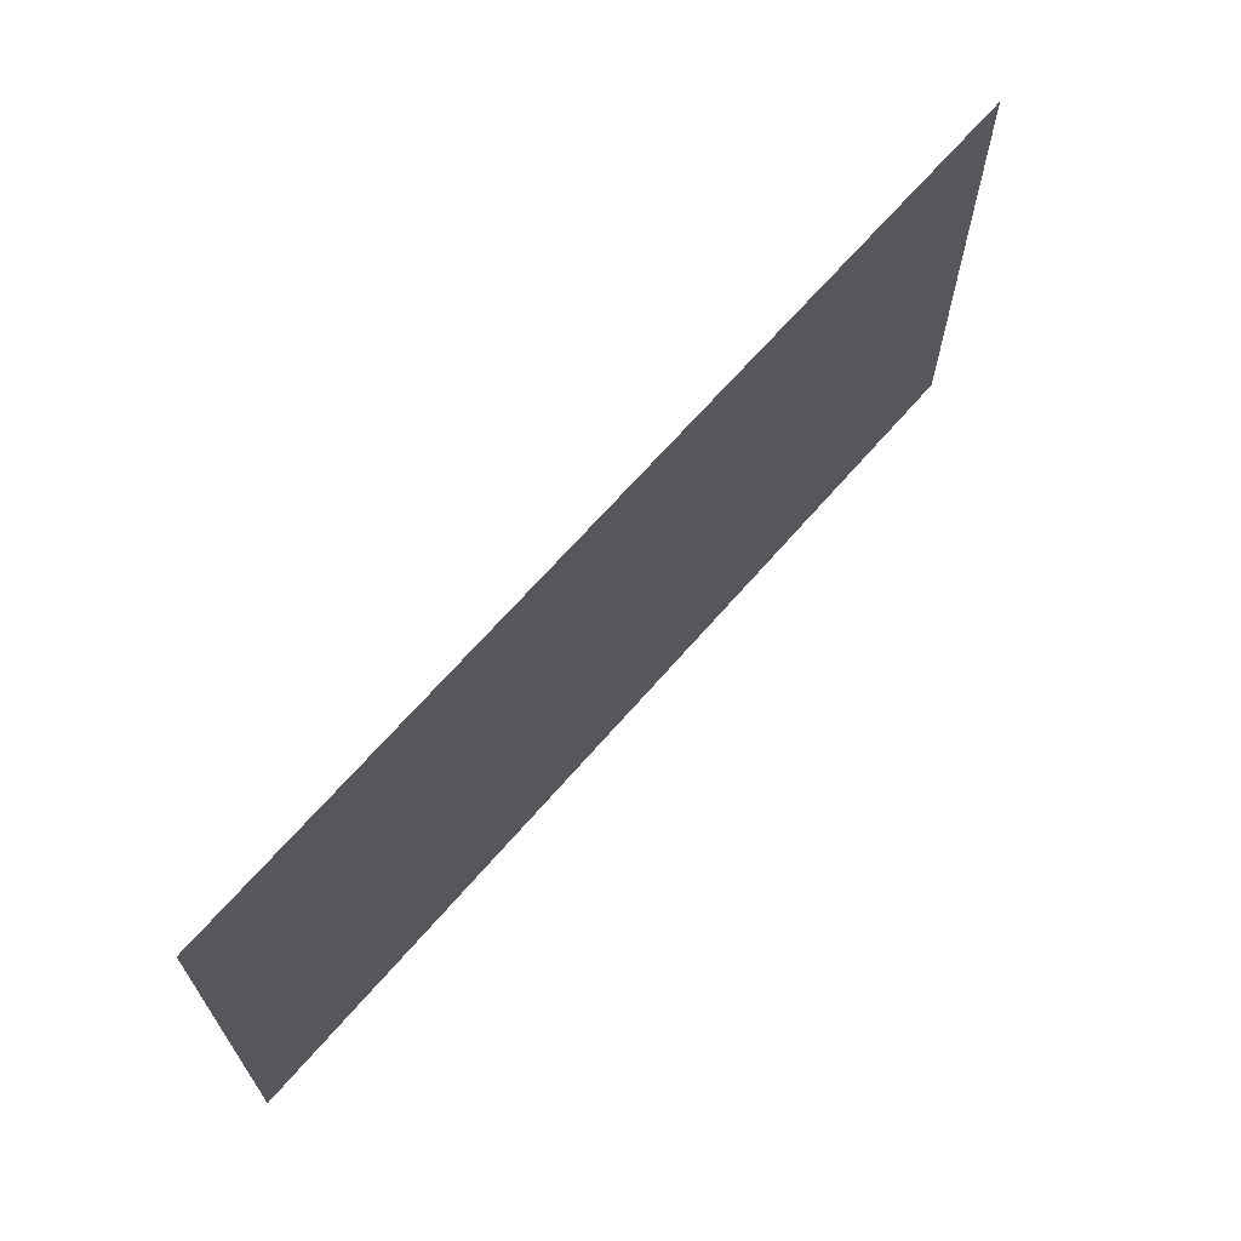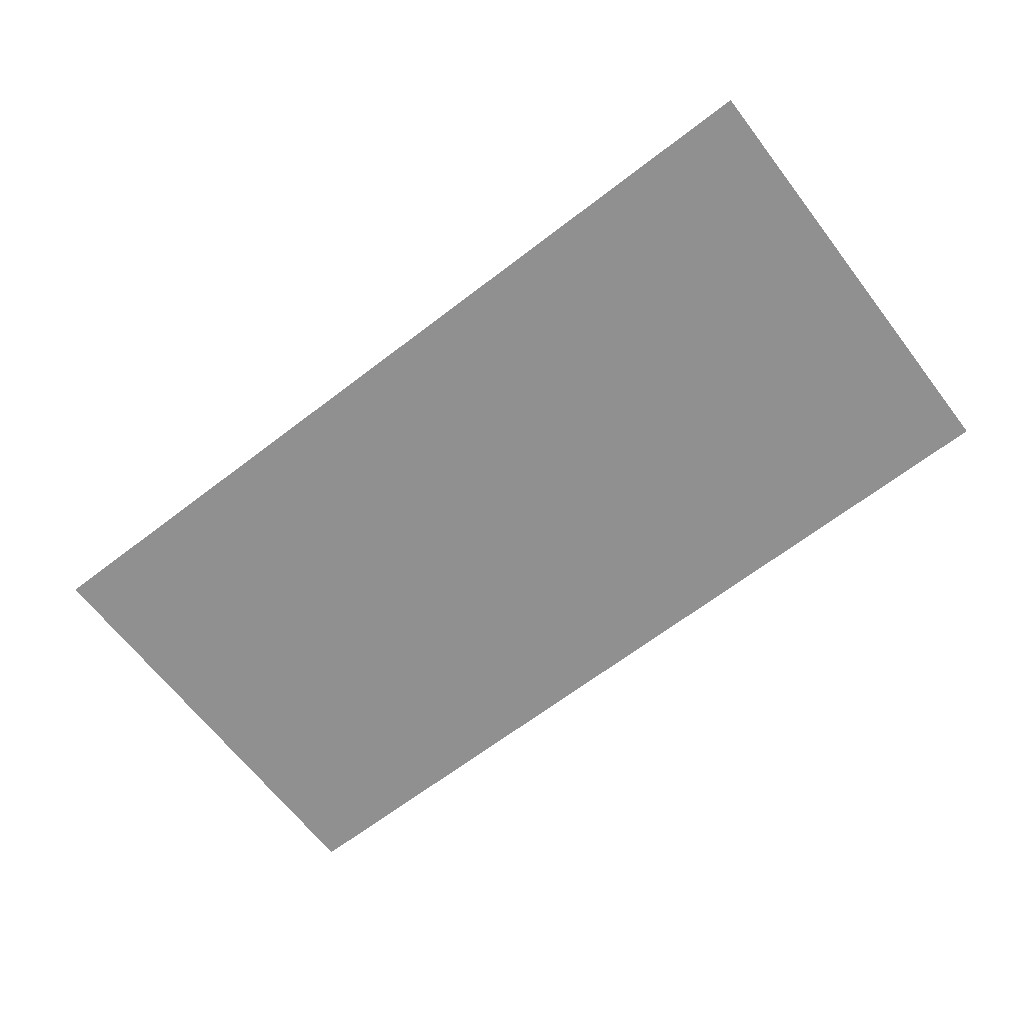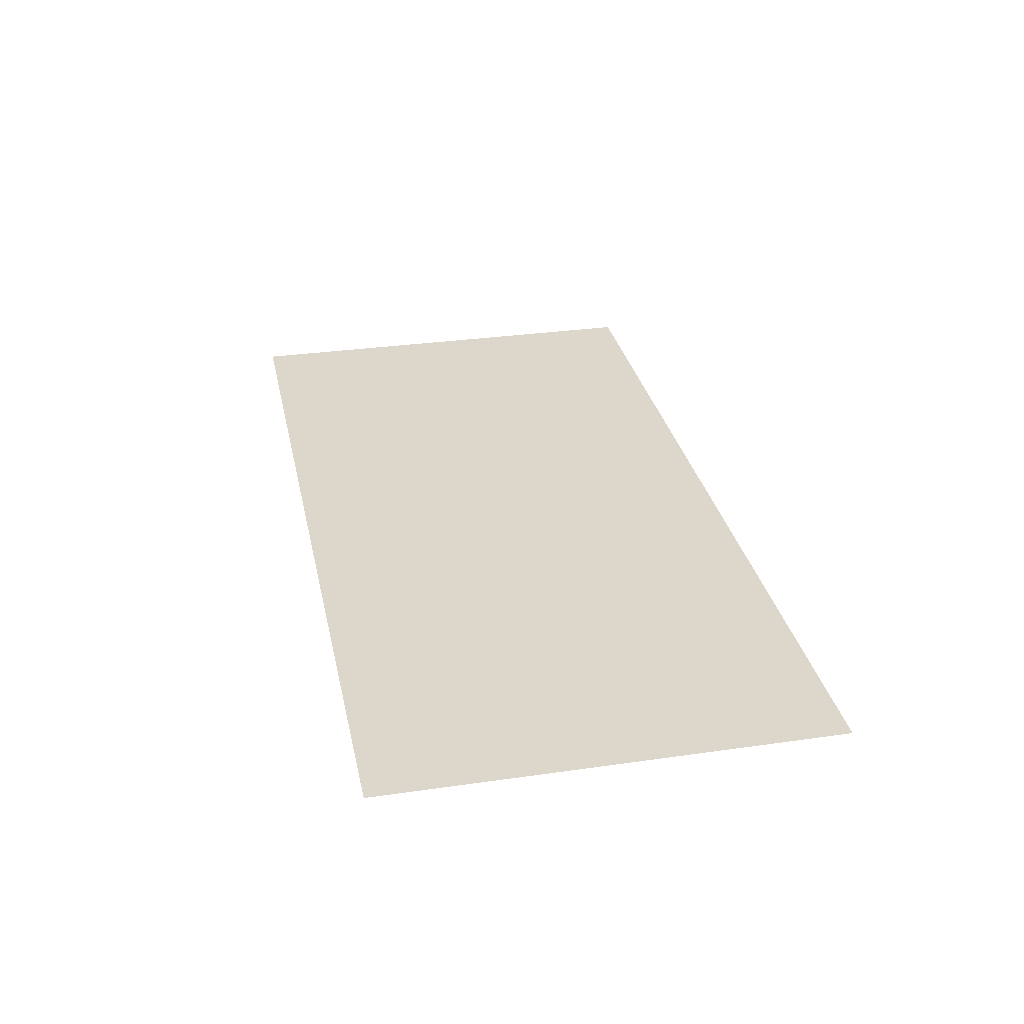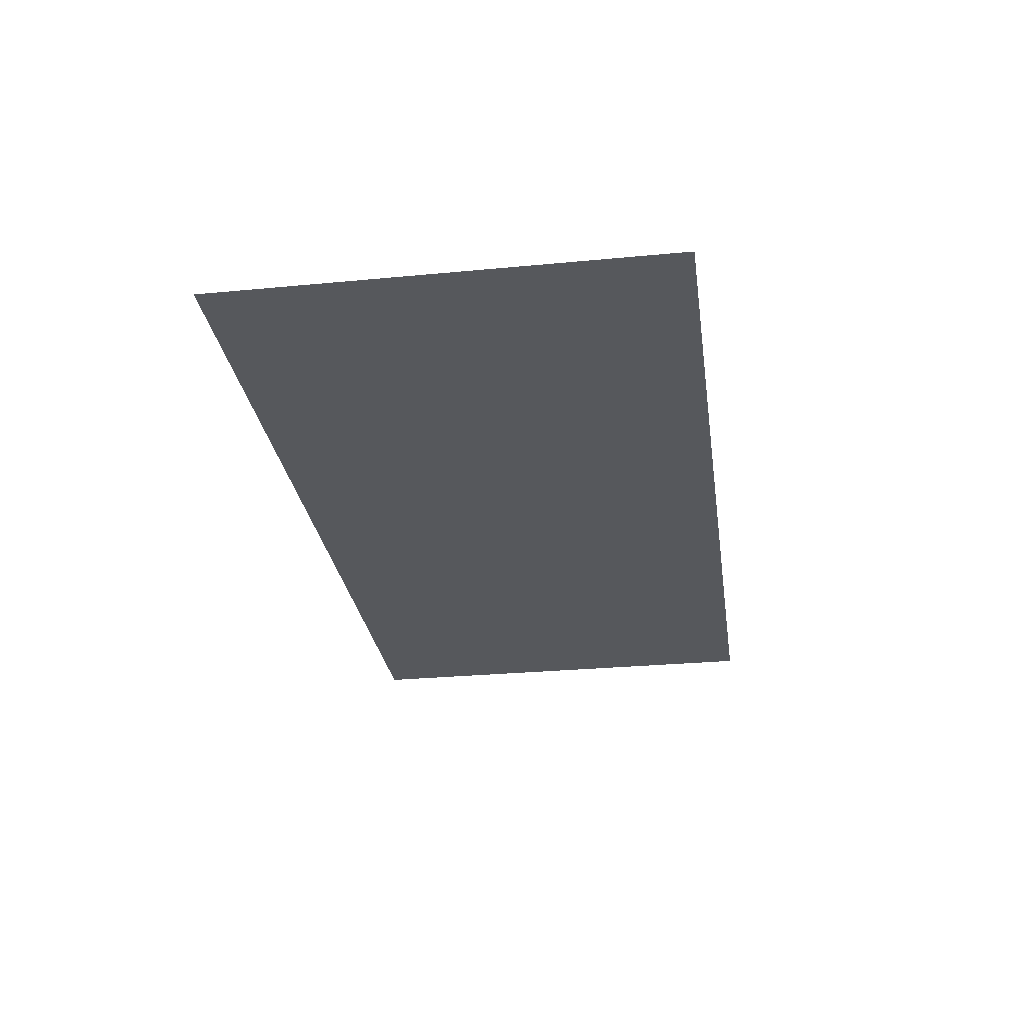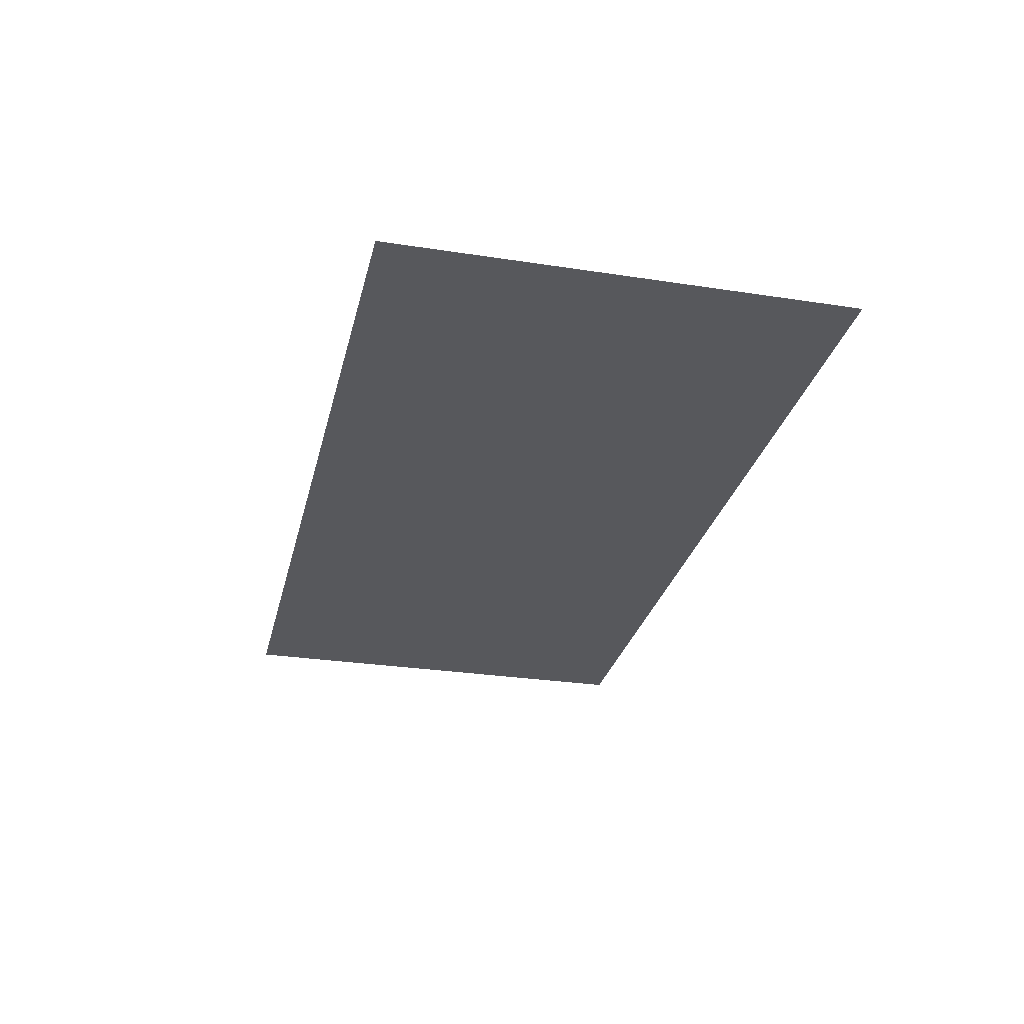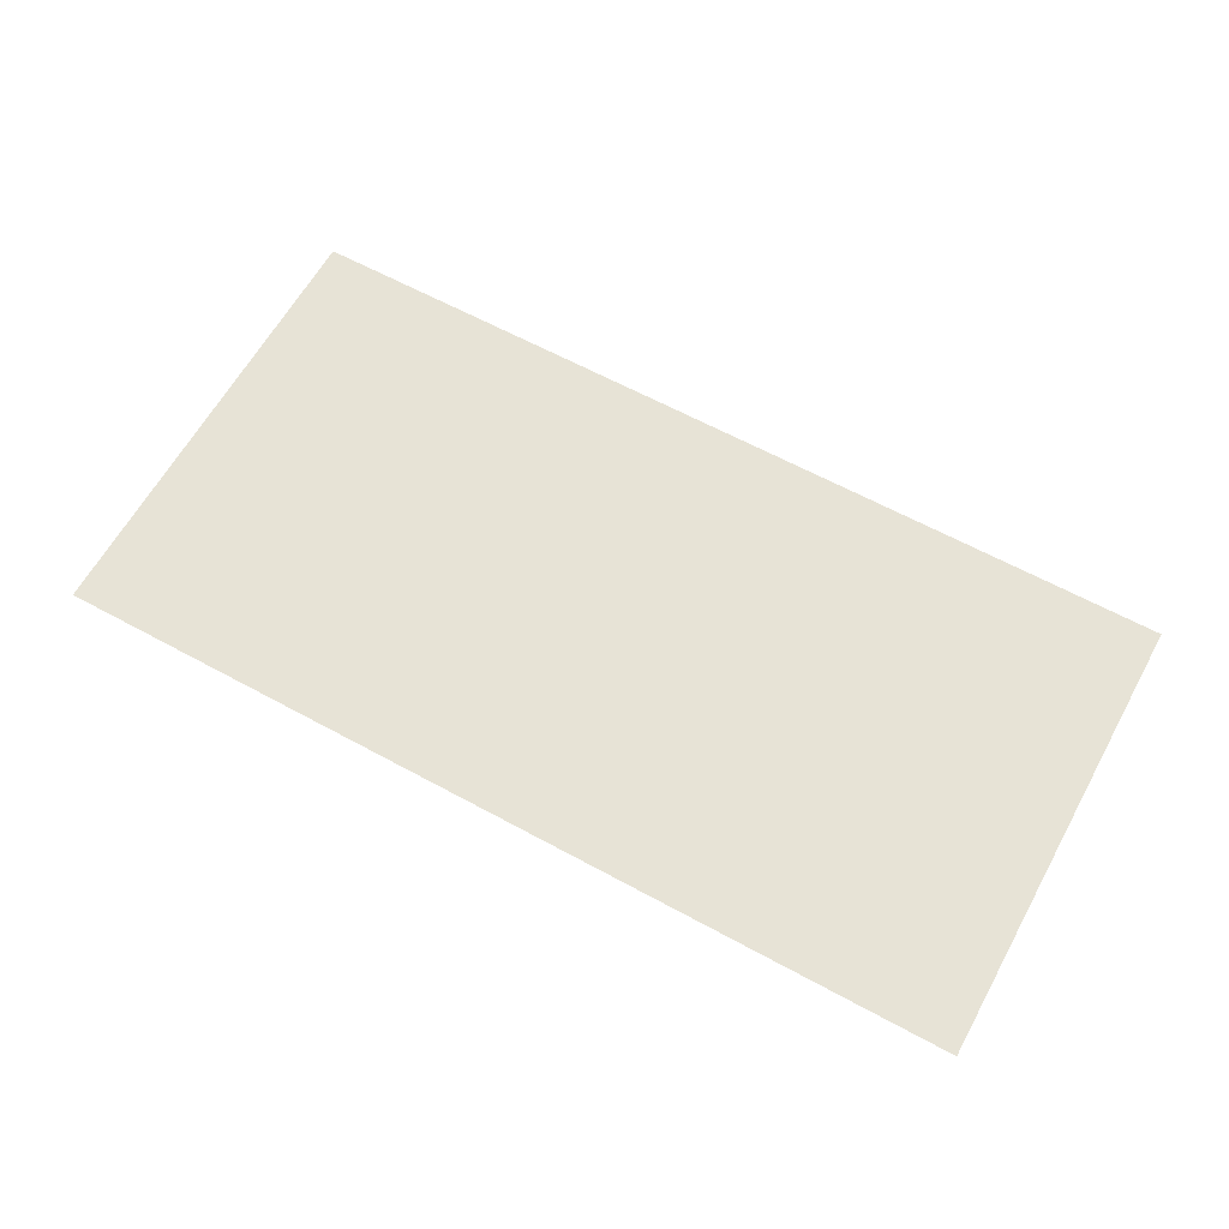
<metadata>
{"format":"obj","ext":"obj","renderer":"f3d","projection":"perspective","resolution":1024,"background":"white","views":[{"elev":66.5,"azim":-49.2,"up":"+Y"},{"elev":-65.8,"azim":37.6,"up":"+Z"},{"elev":30.8,"azim":-101.7,"up":"+Z"},{"elev":-28.3,"azim":-81.8,"up":"+Z"},{"elev":-28.6,"azim":-103.0,"up":"+Z"},{"elev":62.7,"azim":28.9,"up":"+Z"}]}
</metadata>
<code>
v -32 -40.8 0
v -32.8 -40.8 0
v -32.8 -40 0
v -32 -40 0
v -31.2 -40.8 0
v -32 -40.8 0
v -32 -40 0
v -31.2 -40 0
g Map_mesh_0036
f 1 2 3 4
f 5 6 7 8

</code>
